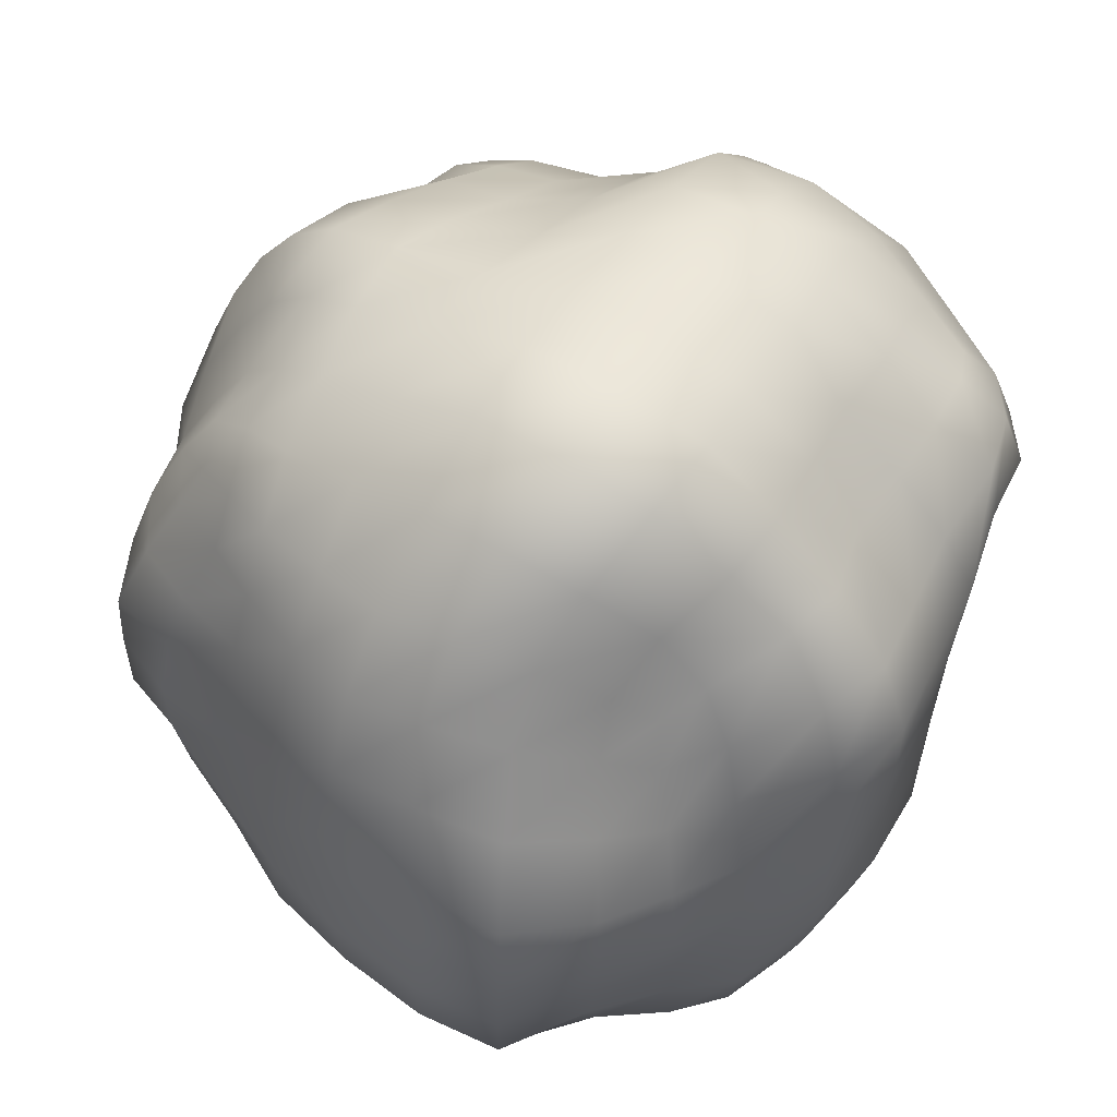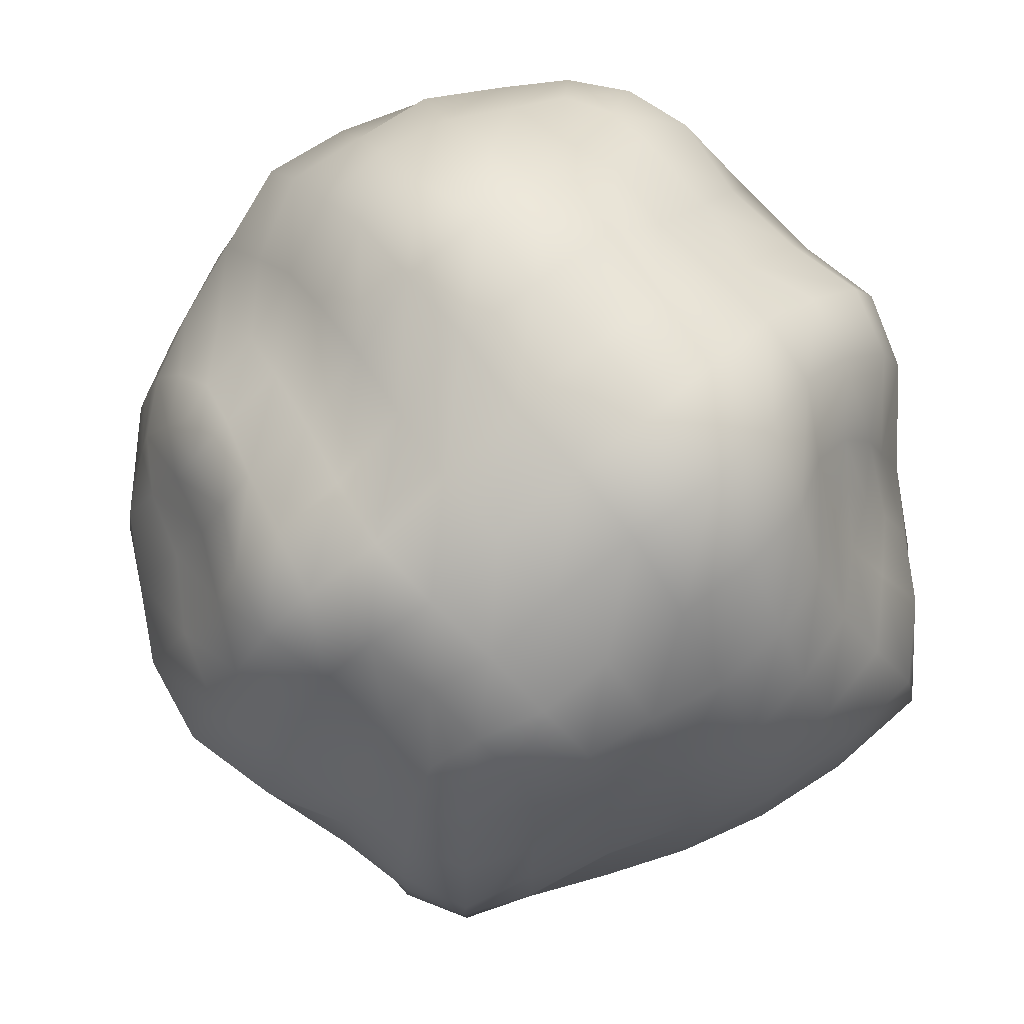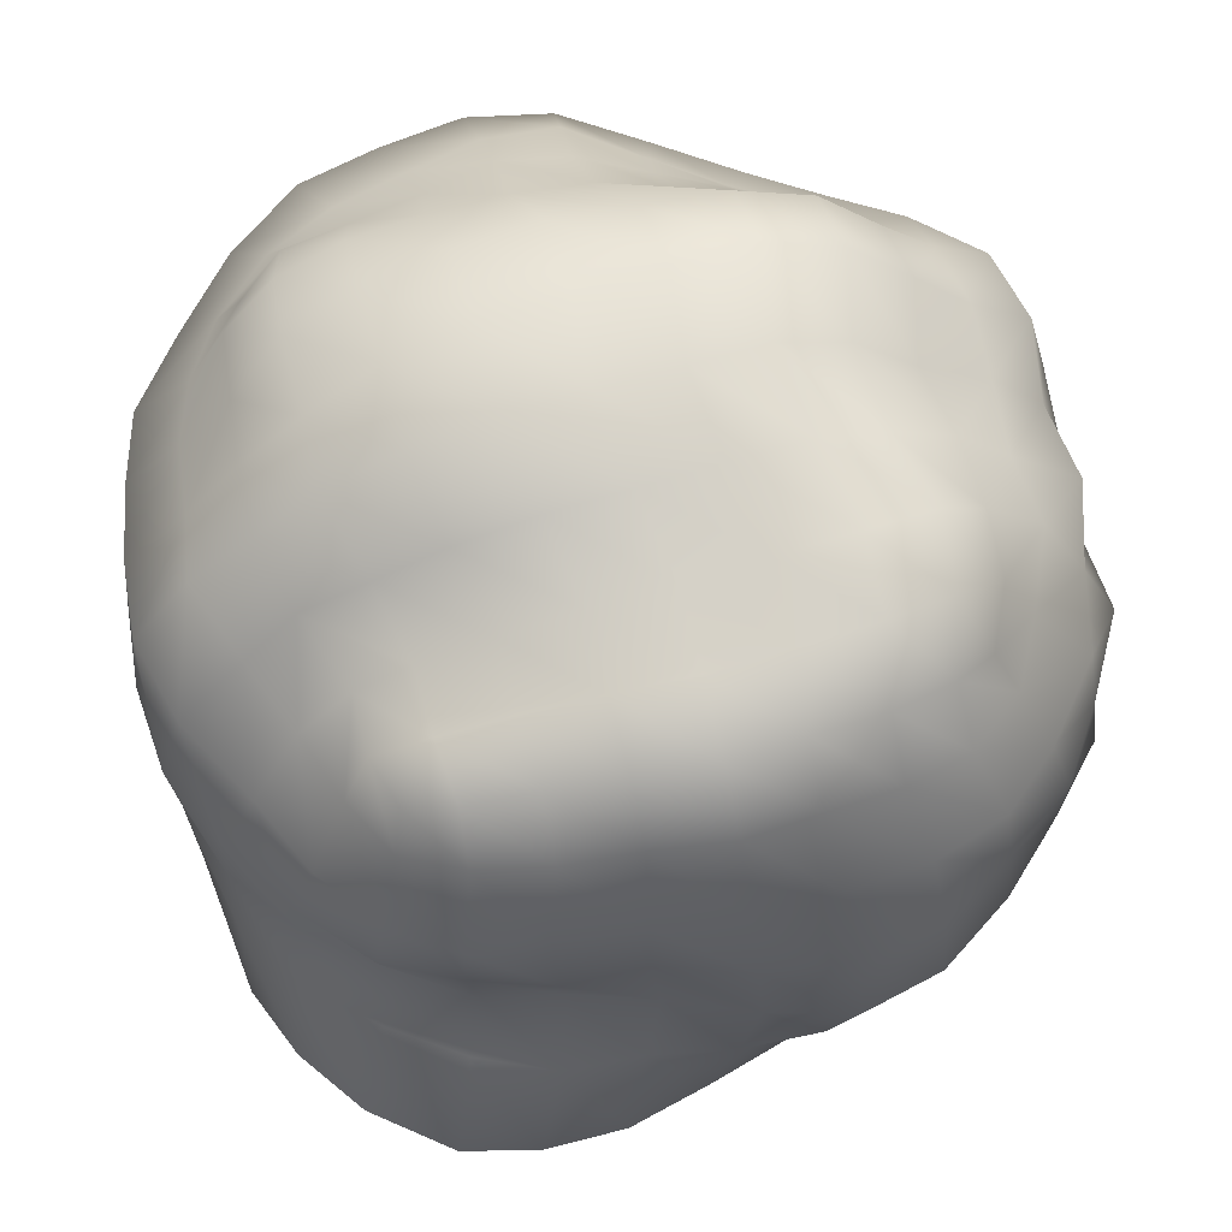
<metadata>
{"format":"obj","ext":"obj","renderer":"f3d","projection":"perspective","resolution":1024,"background":"white","views":[{"elev":54.9,"azim":122.3,"up":"+Z"},{"elev":77.8,"azim":51.1,"up":"+Z"},{"elev":62.3,"azim":-107.3,"up":"+Y"}]}
</metadata>
<code>
o Cube
v 0.5008 0.5292 -0.4953
v 0.4895 -0.5272 -0.4859
v 0.4656 0.4695 0.4524
v 0.468 -0.4944 0.4896
v -0.484 0.5212 -0.4878
v -0.5738 -0.5341 -0.5449
v -0.5176 0.5408 0.4887
v -0.4691 -0.4743 0.4717
v -0.6085 -0.5751 -0.4277
v -0.6095 -0.5862 -0.2941
v -0.6089 -0.5912 -0.1524
v -0.5941 -0.5888 -0.01006
v -0.5665 -0.5673 0.1314
v -0.5488 -0.5443 0.2675
v -0.5034 -0.5063 0.3913
v 0.383 -0.5342 -0.5268
v 0.2575 -0.5453 -0.5505
v 0.1204 -0.5673 -0.573
v -0.01684 -0.569 -0.5609
v -0.1635 -0.5788 -0.5675
v -0.3101 -0.5762 -0.5769
v -0.4538 -0.5572 -0.5613
v 0.5406 0.4306 -0.5396
v 0.6166 0.3005 -0.6055
v 0.6148 0.1558 -0.6207
v 0.6015 0.001825 -0.6059
v 0.5648 -0.1422 -0.5862
v 0.5202 -0.2939 -0.5319
v 0.4919 -0.4298 -0.498
v -0.4934 -0.3985 0.4903
v -0.5099 -0.2723 0.5006
v -0.5553 -0.1358 0.5556
v -0.6104 0.001041 0.6269
v -0.6174 0.1496 0.6325
v -0.6004 0.2995 0.5902
v -0.5504 0.4399 0.5324
v 0.5013 0.3955 0.5075
v 0.5725 0.2828 0.5935
v 0.6141 0.1464 0.6308
v 0.6221 -0.003376 0.6166
v 0.5862 -0.1467 0.5813
v 0.5655 -0.2826 0.5805
v 0.5075 -0.4073 0.5279
v -0.5208 0.4239 -0.5107
v -0.5656 0.2776 -0.5559
v -0.5763 0.1473 -0.5757
v -0.5261 -0.000835 -0.5591
v -0.5755 -0.1485 -0.5833
v -0.6586 -0.302 -0.6508
v -0.6356 -0.4356 -0.6107
v 0.3922 0.5182 0.498
v 0.2738 0.6036 0.5752
v 0.1422 0.6304 0.5831
v -0.000113 0.5901 0.5416
v -0.1484 0.5966 0.5559
v -0.2894 0.5938 0.5548
v -0.4174 0.5816 0.5391
v 0.5499 0.5736 -0.4087
v 0.5652 0.5778 -0.2842
v 0.5797 0.5874 -0.1501
v 0.5993 0.6013 -0.0144
v 0.5841 0.5799 0.1203
v 0.5398 0.5385 0.2507
v 0.501 0.5012 0.368
v -0.3869 -0.5111 0.5102
v -0.2677 -0.5288 0.5323
v -0.1358 -0.5908 0.586
v 0.00082 -0.62 0.6095
v 0.1335 -0.5802 0.5714
v 0.2669 -0.5381 0.5352
v 0.3875 -0.5278 0.5266
v -0.5683 0.593 0.4025
v -0.6009 0.6234 0.2774
v -0.6051 0.6283 0.1414
v -0.6152 0.6312 0.001782
v -0.5809 0.6001 -0.1376
v -0.5457 0.5714 -0.2744
v -0.5247 0.5481 -0.4014
v -0.388 0.5232 -0.513
v -0.2609 0.506 -0.5055
v -0.1268 0.5612 -0.5576
v 0.001243 0.6087 -0.5903
v 0.1394 0.606 -0.5826
v 0.2799 0.584 -0.562
v 0.416 0.5751 -0.5422
v 0.51 -0.5322 0.4018
v 0.5606 -0.5866 0.2777
v 0.6153 -0.6324 0.1428
v 0.6151 -0.6415 0.00451
v 0.616 -0.6371 -0.1333
v 0.5774 -0.5934 -0.2671
v 0.522 -0.5393 -0.3895
v -0.5004 -0.4504 -0.6861
v -0.349 -0.4642 -0.6999
v -0.1991 -0.4596 -0.6804
v -0.0476 -0.4628 -0.6673
v 0.0999 -0.4686 -0.6601
v 0.2372 -0.451 -0.6281
v 0.3808 -0.4549 -0.5904
v -0.5194 -0.312 -0.7375
v -0.3688 -0.3382 -0.7871
v -0.2098 -0.3417 -0.785
v -0.04888 -0.3359 -0.7524
v 0.1084 -0.3357 -0.7297
v 0.258 -0.3204 -0.6877
v 0.3934 -0.3015 -0.6313
v -0.446 -0.1621 -0.7064
v -0.3066 -0.1775 -0.7789
v -0.1559 -0.1816 -0.806
v 0.000634 -0.1796 -0.7782
v 0.1578 -0.1743 -0.7617
v 0.3101 -0.1634 -0.7308
v 0.4501 -0.1569 -0.6866
v -0.4162 -0.000249 -0.6818
v -0.2803 -0.001419 -0.7737
v -0.1334 0.002069 -0.8166
v 0.02127 0.007167 -0.8025
v 0.1785 0.003154 -0.7774
v 0.332 0.0036 -0.7562
v 0.4723 0.003488 -0.7132
v -0.444 0.1473 -0.6833
v -0.3041 0.1663 -0.7703
v -0.1497 0.1833 -0.8317
v 0.01162 0.1969 -0.8373
v 0.1744 0.1861 -0.8151
v 0.3325 0.179 -0.7854
v 0.4828 0.1633 -0.7245
v -0.4497 0.2883 -0.6398
v -0.304 0.3033 -0.6998
v -0.1499 0.346 -0.7838
v 0.01022 0.3668 -0.8196
v 0.1713 0.3552 -0.7992
v 0.3278 0.3342 -0.7632
v 0.4741 0.3158 -0.7168
v -0.4024 0.4192 -0.563
v -0.2701 0.4298 -0.6044
v -0.1354 0.4661 -0.657
v 0.006989 0.5139 -0.7098
v 0.1495 0.482 -0.6815
v 0.2903 0.4713 -0.6597
v 0.4242 0.4445 -0.6136
v 0.5888 -0.4581 -0.3835
v 0.6509 -0.4846 -0.2546
v 0.6654 -0.5042 -0.1226
v 0.6709 -0.5041 0.01449
v 0.6502 -0.4874 0.1529
v 0.6165 -0.4586 0.2884
v 0.5606 -0.4113 0.4169
v 0.6241 -0.3071 -0.4018
v 0.7126 -0.3381 -0.27
v 0.7335 -0.3467 -0.1273
v 0.7075 -0.3292 0.02151
v 0.7142 -0.3336 0.1719
v 0.6664 -0.3011 0.3188
v 0.632 -0.2859 0.4569
v 0.6859 -0.1563 -0.4547
v 0.7871 -0.1783 -0.3107
v 0.7974 -0.1786 -0.158
v 0.7962 -0.1778 0.000263
v 0.7728 -0.1689 0.1585
v 0.7351 -0.1587 0.3111
v 0.6821 -0.148 0.4544
v 0.7165 0.004671 -0.4737
v 0.8251 0.003124 -0.3235
v 0.8448 -4.1e-05 -0.1635
v 0.8384 0.003832 0.003043
v 0.8345 0.000445 0.1699
v 0.792 -0.00013 0.3309
v 0.7265 -0.002692 0.4801
v 0.7524 0.1722 -0.476
v 0.8451 0.1906 -0.3263
v 0.8676 0.1995 -0.1635
v 0.8662 0.1977 0.005899
v 0.8447 0.1907 0.1761
v 0.7809 0.1668 0.3408
v 0.7067 0.1436 0.4913
v 0.7385 0.33 -0.4759
v 0.827 0.3585 -0.3258
v 0.8502 0.3747 -0.1679
v 0.8614 0.3857 -0.004647
v 0.8308 0.3721 0.1584
v 0.7467 0.3291 0.3158
v 0.6594 0.2927 0.4647
v 0.6315 0.4521 -0.4228
v 0.6777 0.4746 -0.2909
v 0.7003 0.4907 -0.1514
v 0.719 0.5063 -0.008215
v 0.7067 0.5008 0.1344
v 0.6321 0.4493 0.2723
v 0.5615 0.4082 0.4001
v -0.4682 -0.6346 -0.4286
v -0.4698 -0.6525 -0.2864
v -0.4786 -0.6643 -0.1463
v -0.4868 -0.684 -0.002503
v -0.4724 -0.6685 0.1408
v -0.4388 -0.6116 0.2797
v -0.4061 -0.5559 0.4041
v -0.3156 -0.6694 -0.447
v -0.3249 -0.7042 -0.3091
v -0.3369 -0.7205 -0.1632
v -0.3542 -0.7533 -0.01324
v -0.3438 -0.7407 0.1357
v -0.3097 -0.6493 0.279
v -0.2791 -0.5863 0.4177
v -0.1652 -0.6855 -0.4449
v -0.1727 -0.7477 -0.3093
v -0.1784 -0.7746 -0.1559
v -0.1895 -0.8223 0.003947
v -0.1841 -0.8228 0.1645
v -0.1595 -0.7356 0.3201
v -0.1403 -0.6463 0.4617
v -0.009285 -0.6665 -0.4493
v -0.005531 -0.7331 -0.305
v 2.9e-05 -0.7779 -0.1483
v -0.000968 -0.8333 0.01602
v -0.005187 -0.8523 0.1823
v 0.004095 -0.7812 0.3441
v 0.000222 -0.7048 0.4925
v 0.1399 -0.6403 -0.4535
v 0.151 -0.6995 -0.3136
v 0.1815 -0.7698 -0.1599
v 0.1772 -0.7955 -0.000372
v 0.1763 -0.8033 0.1594
v 0.1621 -0.7357 0.3137
v 0.1468 -0.6585 0.4541
v 0.2681 -0.5809 -0.4333
v 0.3032 -0.6517 -0.2969
v 0.3346 -0.712 -0.151
v 0.3435 -0.7395 -0.000279
v 0.3298 -0.7165 0.1503
v 0.3163 -0.6787 0.2958
v 0.2823 -0.6063 0.4299
v 0.4176 -0.5886 -0.4191
v 0.445 -0.6273 -0.2848
v 0.4967 -0.7052 -0.1426
v 0.497 -0.7018 0.004106
v 0.4862 -0.693 0.1511
v 0.4562 -0.6509 0.294
v 0.4109 -0.5924 0.4243
v -0.5759 -0.4189 0.3822
v -0.6391 -0.4497 0.2525
v -0.6719 -0.4653 0.1094
v -0.7055 -0.483 -0.04042
v -0.7384 -0.4958 -0.1935
v -0.7504 -0.4924 -0.3449
v -0.7232 -0.4737 -0.4956
v -0.6104 -0.292 0.3914
v -0.704 -0.3264 0.2562
v -0.7435 -0.3333 0.1074
v -0.7778 -0.3501 -0.04949
v -0.8074 -0.3652 -0.2102
v -0.8038 -0.3547 -0.3692
v -0.7696 -0.3304 -0.5131
v -0.6524 -0.1502 0.4377
v -0.76 -0.1686 0.2997
v -0.8018 -0.1771 0.15
v -0.7863 -0.1822 -0.004941
v -0.7471 -0.1875 -0.1597
v -0.7341 -0.182 -0.3089
v -0.667 -0.1669 -0.4534
v -0.7243 0.003016 0.4979
v -0.816 -0.001872 0.3475
v -0.8474 -0.002472 0.1896
v -0.7963 -0.001881 0.02876
v -0.723 -0.00408 -0.1285
v -0.6657 -0.003686 -0.2774
v -0.6319 0.001103 -0.4172
v -0.7125 0.1588 0.4894
v -0.7955 0.1692 0.3417
v -0.8156 0.1704 0.1808
v -0.7904 0.174 0.01576
v -0.722 0.1644 -0.1471
v -0.7105 0.1627 -0.3026
v -0.65 0.1528 -0.4475
v -0.7018 0.3195 0.4694
v -0.7496 0.3357 0.3222
v -0.7581 0.336 0.167
v -0.7564 0.3433 0.007023
v -0.7216 0.3275 -0.1522
v -0.6839 0.3083 -0.3055
v -0.667 0.3018 -0.4429
v -0.6397 0.4687 0.4161
v -0.674 0.4901 0.2863
v -0.6816 0.4976 0.1474
v -0.6911 0.5074 0.004597
v -0.6543 0.4825 -0.1378
v -0.6276 0.4566 -0.2758
v -0.5848 0.4392 -0.4073
v 0.41 -0.4306 0.5977
v 0.2833 -0.4454 0.6243
v 0.148 -0.4786 0.6666
v 0.007823 -0.5142 0.6987
v -0.1307 -0.4835 0.6624
v -0.266 -0.4525 0.6132
v -0.3907 -0.418 0.5584
v 0.4546 -0.3057 0.6652
v 0.3193 -0.3227 0.7148
v 0.1724 -0.3476 0.7478
v 0.02221 -0.3591 0.7548
v -0.1261 -0.3383 0.7029
v -0.2682 -0.3082 0.6405
v -0.3997 -0.2874 0.5838
v 0.4577 -0.1575 0.6908
v 0.3137 -0.1661 0.7562
v 0.1624 -0.1808 0.7984
v 0.005801 -0.1826 0.7791
v -0.1504 -0.1677 0.7385
v -0.3006 -0.1508 0.7057
v -0.4354 -0.1405 0.6379
v 0.4819 0.003993 0.7405
v 0.3285 0.008977 0.8441
v 0.1653 0.005664 0.8615
v -0.004571 -0.002415 0.8365
v -0.175 0.00757 0.8278
v -0.3396 0.004279 0.7949
v -0.4935 0.008239 0.7455
v 0.4884 0.1644 0.7635
v 0.3395 0.1913 0.8648
v 0.1737 0.191 0.878
v 0.001692 0.1885 0.8475
v -0.1702 0.1769 0.8163
v -0.3358 0.1777 0.8199
v -0.4841 0.1541 0.7288
v 0.4626 0.3148 0.7121
v 0.3174 0.3565 0.811
v 0.1606 0.3689 0.8303
v -0.001463 0.3528 0.7928
v -0.1636 0.3573 0.8017
v -0.3204 0.3307 0.7492
v -0.4679 0.315 0.7078
v 0.4006 0.4275 0.5944
v 0.2771 0.4907 0.6825
v 0.1394 0.5035 0.6966
v -0.004223 0.4894 0.6821
v -0.1473 0.4747 0.6631
v -0.2894 0.4816 0.6684
v -0.427 0.4502 0.6031
v 0.4481 0.6465 -0.4389
v 0.4673 0.6749 -0.3078
v 0.4739 0.6815 -0.1656
v 0.4758 0.673 -0.02013
v 0.4674 0.6574 0.1243
v 0.4353 0.616 0.2638
v 0.4136 0.5805 0.3941
v 0.3093 0.6887 -0.4581
v 0.3251 0.7333 -0.3157
v 0.3373 0.7652 -0.1598
v 0.3423 0.7725 0.001535
v 0.3311 0.7595 0.1633
v 0.3199 0.7507 0.32
v 0.3009 0.7028 0.461
v 0.1502 0.6872 -0.4636
v 0.1655 0.7556 -0.3225
v 0.1743 0.794 -0.1645
v 0.1744 0.7937 -0.001081
v 0.1773 0.8057 0.1619
v 0.1729 0.8048 0.3188
v 0.162 0.7471 0.4614
v 0.005595 0.6951 -0.4763
v 0.002134 0.748 -0.3309
v 0.001368 0.7847 -0.1778
v -0.000273 0.7871 -0.02111
v -0.00191 0.7871 0.1331
v 0.002508 0.7793 0.2797
v 0.001007 0.719 0.4186
v -0.137 0.6178 -0.4338
v -0.1459 0.6762 -0.3038
v -0.1642 0.7334 -0.156
v -0.1663 0.7411 -0.003527
v -0.1677 0.7495 0.1482
v -0.1766 0.7612 0.2939
v -0.1637 0.6967 0.4262
v -0.2656 0.5516 -0.4032
v -0.2915 0.6081 -0.2668
v -0.3038 0.6488 -0.1253
v -0.3152 0.6741 0.0224
v -0.3241 0.6989 0.1718
v -0.3347 0.7231 0.3179
v -0.3243 0.7057 0.4535
v -0.4096 0.5741 -0.4085
v -0.4231 0.5996 -0.2787
v -0.4534 0.6468 -0.1368
v -0.4719 0.665 0.01012
v -0.4762 0.6785 0.1581
v -0.4857 0.704 0.3028
v -0.4595 0.6682 0.4343
f 386 57 7 72
f 337 36 7 57
f 288 44 5 78
f 239 71 4 86
f 190 37 3 64
f 141 23 1 85
f 16 2 29 99
f 99 29 28 106
f 106 28 27 113
f 113 27 26 120
f 120 26 25 127
f 127 25 24 134
f 134 24 23 141
f 6 22 93 50
f 22 21 94 93
f 21 20 95 94
f 20 19 96 95
f 19 18 97 96
f 18 17 98 97
f 17 16 99 98
f 50 93 100 49
f 93 94 101 100
f 94 95 102 101
f 95 96 103 102
f 96 97 104 103
f 97 98 105 104
f 98 99 106 105
f 49 100 107 48
f 100 101 108 107
f 101 102 109 108
f 102 103 110 109
f 103 104 111 110
f 104 105 112 111
f 105 106 113 112
f 48 107 114 47
f 107 108 115 114
f 108 109 116 115
f 109 110 117 116
f 110 111 118 117
f 111 112 119 118
f 112 113 120 119
f 47 114 121 46
f 114 115 122 121
f 115 116 123 122
f 116 117 124 123
f 117 118 125 124
f 118 119 126 125
f 119 120 127 126
f 46 121 128 45
f 121 122 129 128
f 122 123 130 129
f 123 124 131 130
f 124 125 132 131
f 125 126 133 132
f 126 127 134 133
f 45 128 135 44
f 128 129 136 135
f 129 130 137 136
f 130 131 138 137
f 131 132 139 138
f 132 133 140 139
f 133 134 141 140
f 44 135 79 5
f 135 136 80 79
f 136 137 81 80
f 137 138 82 81
f 138 139 83 82
f 139 140 84 83
f 140 141 85 84
f 86 4 43 148
f 148 43 42 155
f 155 42 41 162
f 162 41 40 169
f 169 40 39 176
f 176 39 38 183
f 183 38 37 190
f 2 92 142 29
f 92 91 143 142
f 91 90 144 143
f 90 89 145 144
f 89 88 146 145
f 88 87 147 146
f 87 86 148 147
f 29 142 149 28
f 142 143 150 149
f 143 144 151 150
f 144 145 152 151
f 145 146 153 152
f 146 147 154 153
f 147 148 155 154
f 28 149 156 27
f 149 150 157 156
f 150 151 158 157
f 151 152 159 158
f 152 153 160 159
f 153 154 161 160
f 154 155 162 161
f 27 156 163 26
f 156 157 164 163
f 157 158 165 164
f 158 159 166 165
f 159 160 167 166
f 160 161 168 167
f 161 162 169 168
f 26 163 170 25
f 163 164 171 170
f 164 165 172 171
f 165 166 173 172
f 166 167 174 173
f 167 168 175 174
f 168 169 176 175
f 25 170 177 24
f 170 171 178 177
f 171 172 179 178
f 172 173 180 179
f 173 174 181 180
f 174 175 182 181
f 175 176 183 182
f 24 177 184 23
f 177 178 185 184
f 178 179 186 185
f 179 180 187 186
f 180 181 188 187
f 181 182 189 188
f 182 183 190 189
f 23 184 58 1
f 184 185 59 58
f 185 186 60 59
f 186 187 61 60
f 187 188 62 61
f 188 189 63 62
f 189 190 64 63
f 15 8 65 197
f 197 65 66 204
f 204 66 67 211
f 211 67 68 218
f 218 68 69 225
f 225 69 70 232
f 232 70 71 239
f 6 9 191 22
f 9 10 192 191
f 10 11 193 192
f 11 12 194 193
f 12 13 195 194
f 13 14 196 195
f 14 15 197 196
f 22 191 198 21
f 191 192 199 198
f 192 193 200 199
f 193 194 201 200
f 194 195 202 201
f 195 196 203 202
f 196 197 204 203
f 21 198 205 20
f 198 199 206 205
f 199 200 207 206
f 200 201 208 207
f 201 202 209 208
f 202 203 210 209
f 203 204 211 210
f 20 205 212 19
f 205 206 213 212
f 206 207 214 213
f 207 208 215 214
f 208 209 216 215
f 209 210 217 216
f 210 211 218 217
f 19 212 219 18
f 212 213 220 219
f 213 214 221 220
f 214 215 222 221
f 215 216 223 222
f 216 217 224 223
f 217 218 225 224
f 18 219 226 17
f 219 220 227 226
f 220 221 228 227
f 221 222 229 228
f 222 223 230 229
f 223 224 231 230
f 224 225 232 231
f 17 226 233 16
f 226 227 234 233
f 227 228 235 234
f 228 229 236 235
f 229 230 237 236
f 230 231 238 237
f 231 232 239 238
f 16 233 92 2
f 233 234 91 92
f 234 235 90 91
f 235 236 89 90
f 236 237 88 89
f 237 238 87 88
f 238 239 86 87
f 9 6 50 246
f 246 50 49 253
f 253 49 48 260
f 260 48 47 267
f 267 47 46 274
f 274 46 45 281
f 281 45 44 288
f 8 15 240 30
f 15 14 241 240
f 14 13 242 241
f 13 12 243 242
f 12 11 244 243
f 11 10 245 244
f 10 9 246 245
f 30 240 247 31
f 240 241 248 247
f 241 242 249 248
f 242 243 250 249
f 243 244 251 250
f 244 245 252 251
f 245 246 253 252
f 31 247 254 32
f 247 248 255 254
f 248 249 256 255
f 249 250 257 256
f 250 251 258 257
f 251 252 259 258
f 252 253 260 259
f 32 254 261 33
f 254 255 262 261
f 255 256 263 262
f 256 257 264 263
f 257 258 265 264
f 258 259 266 265
f 259 260 267 266
f 33 261 268 34
f 261 262 269 268
f 262 263 270 269
f 263 264 271 270
f 264 265 272 271
f 265 266 273 272
f 266 267 274 273
f 34 268 275 35
f 268 269 276 275
f 269 270 277 276
f 270 271 278 277
f 271 272 279 278
f 272 273 280 279
f 273 274 281 280
f 35 275 282 36
f 275 276 283 282
f 276 277 284 283
f 277 278 285 284
f 278 279 286 285
f 279 280 287 286
f 280 281 288 287
f 36 282 72 7
f 282 283 73 72
f 283 284 74 73
f 284 285 75 74
f 285 286 76 75
f 286 287 77 76
f 287 288 78 77
f 65 8 30 295
f 295 30 31 302
f 302 31 32 309
f 309 32 33 316
f 316 33 34 323
f 323 34 35 330
f 330 35 36 337
f 4 71 289 43
f 71 70 290 289
f 70 69 291 290
f 69 68 292 291
f 68 67 293 292
f 67 66 294 293
f 66 65 295 294
f 43 289 296 42
f 289 290 297 296
f 290 291 298 297
f 291 292 299 298
f 292 293 300 299
f 293 294 301 300
f 294 295 302 301
f 42 296 303 41
f 296 297 304 303
f 297 298 305 304
f 298 299 306 305
f 299 300 307 306
f 300 301 308 307
f 301 302 309 308
f 41 303 310 40
f 303 304 311 310
f 304 305 312 311
f 305 306 313 312
f 306 307 314 313
f 307 308 315 314
f 308 309 316 315
f 40 310 317 39
f 310 311 318 317
f 311 312 319 318
f 312 313 320 319
f 313 314 321 320
f 314 315 322 321
f 315 316 323 322
f 39 317 324 38
f 317 318 325 324
f 318 319 326 325
f 319 320 327 326
f 320 321 328 327
f 321 322 329 328
f 322 323 330 329
f 38 324 331 37
f 324 325 332 331
f 325 326 333 332
f 326 327 334 333
f 327 328 335 334
f 328 329 336 335
f 329 330 337 336
f 37 331 51 3
f 331 332 52 51
f 332 333 53 52
f 333 334 54 53
f 334 335 55 54
f 335 336 56 55
f 336 337 57 56
f 64 3 51 344
f 344 51 52 351
f 351 52 53 358
f 358 53 54 365
f 365 54 55 372
f 372 55 56 379
f 379 56 57 386
f 1 58 338 85
f 58 59 339 338
f 59 60 340 339
f 60 61 341 340
f 61 62 342 341
f 62 63 343 342
f 63 64 344 343
f 85 338 345 84
f 338 339 346 345
f 339 340 347 346
f 340 341 348 347
f 341 342 349 348
f 342 343 350 349
f 343 344 351 350
f 84 345 352 83
f 345 346 353 352
f 346 347 354 353
f 347 348 355 354
f 348 349 356 355
f 349 350 357 356
f 350 351 358 357
f 83 352 359 82
f 352 353 360 359
f 353 354 361 360
f 354 355 362 361
f 355 356 363 362
f 356 357 364 363
f 357 358 365 364
f 82 359 366 81
f 359 360 367 366
f 360 361 368 367
f 361 362 369 368
f 362 363 370 369
f 363 364 371 370
f 364 365 372 371
f 81 366 373 80
f 366 367 374 373
f 367 368 375 374
f 368 369 376 375
f 369 370 377 376
f 370 371 378 377
f 371 372 379 378
f 80 373 380 79
f 373 374 381 380
f 374 375 382 381
f 375 376 383 382
f 376 377 384 383
f 377 378 385 384
f 378 379 386 385
f 79 380 78 5
f 380 381 77 78
f 381 382 76 77
f 382 383 75 76
f 383 384 74 75
f 384 385 73 74
f 385 386 72 73

</code>
